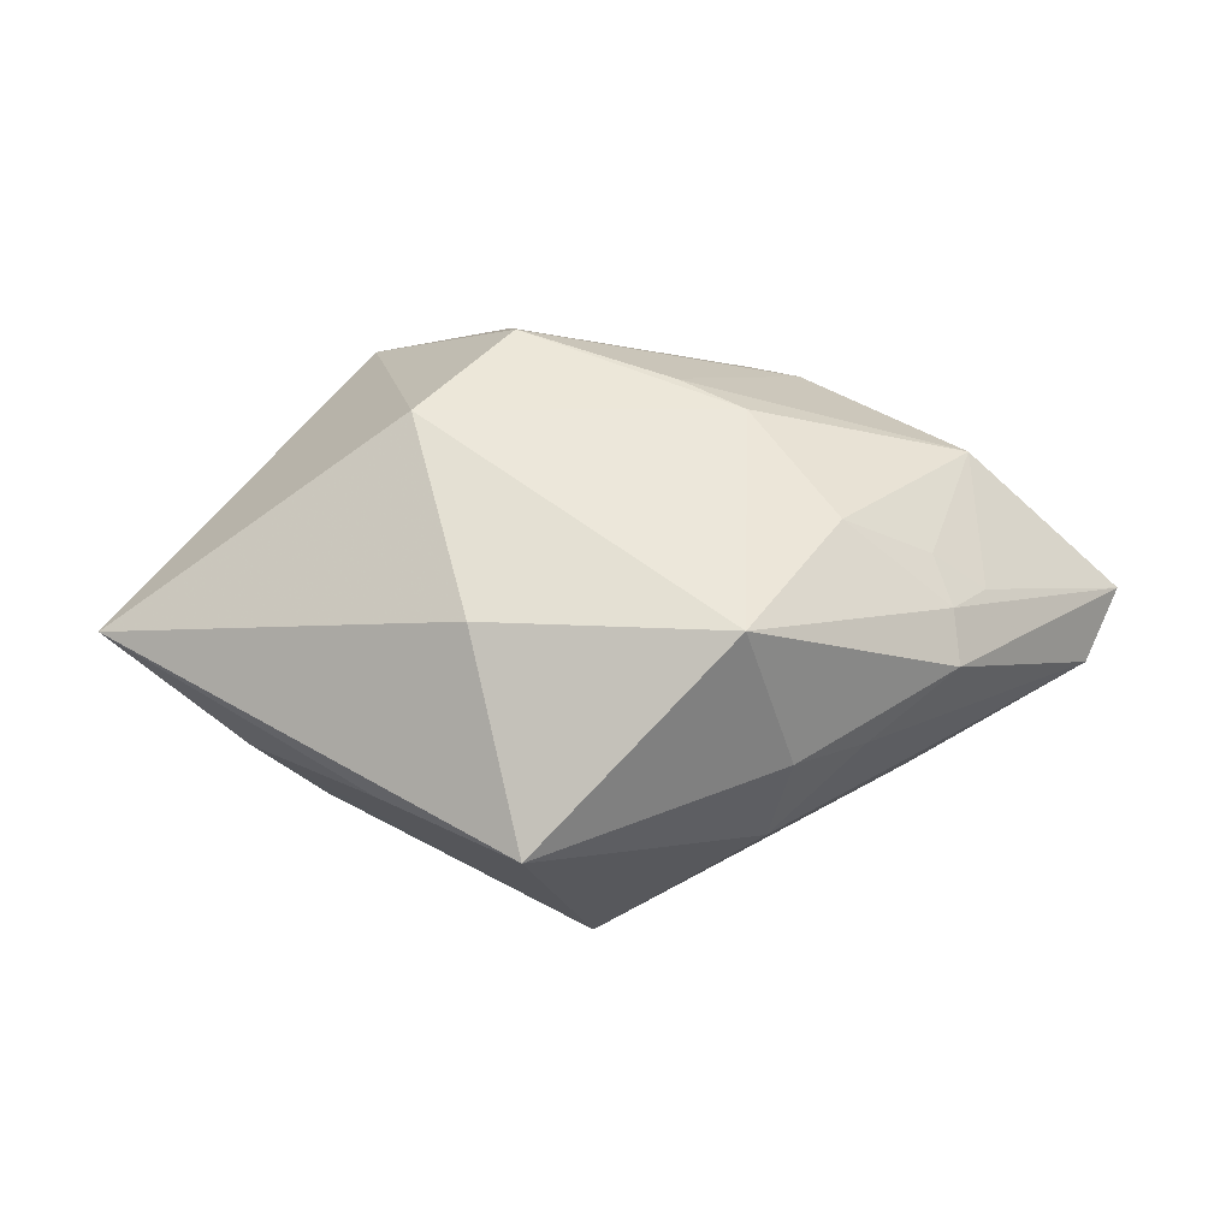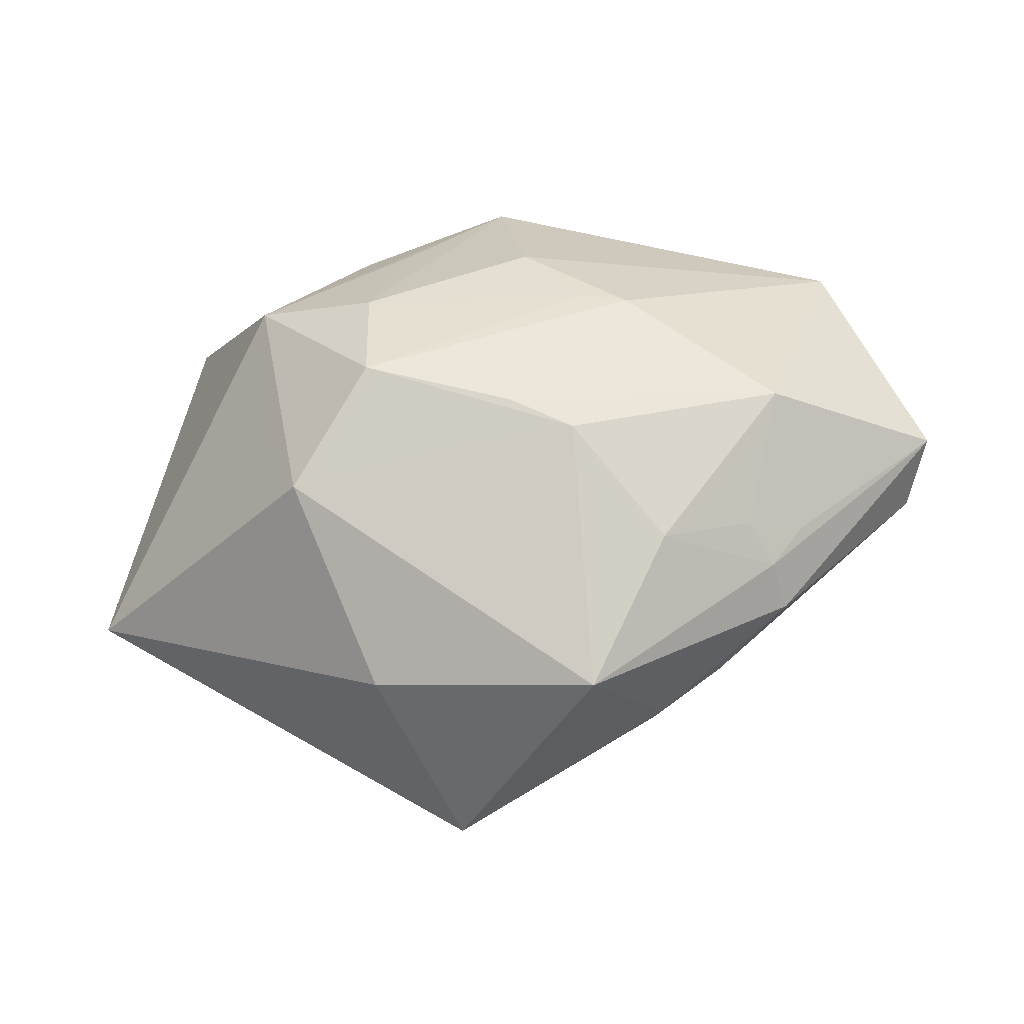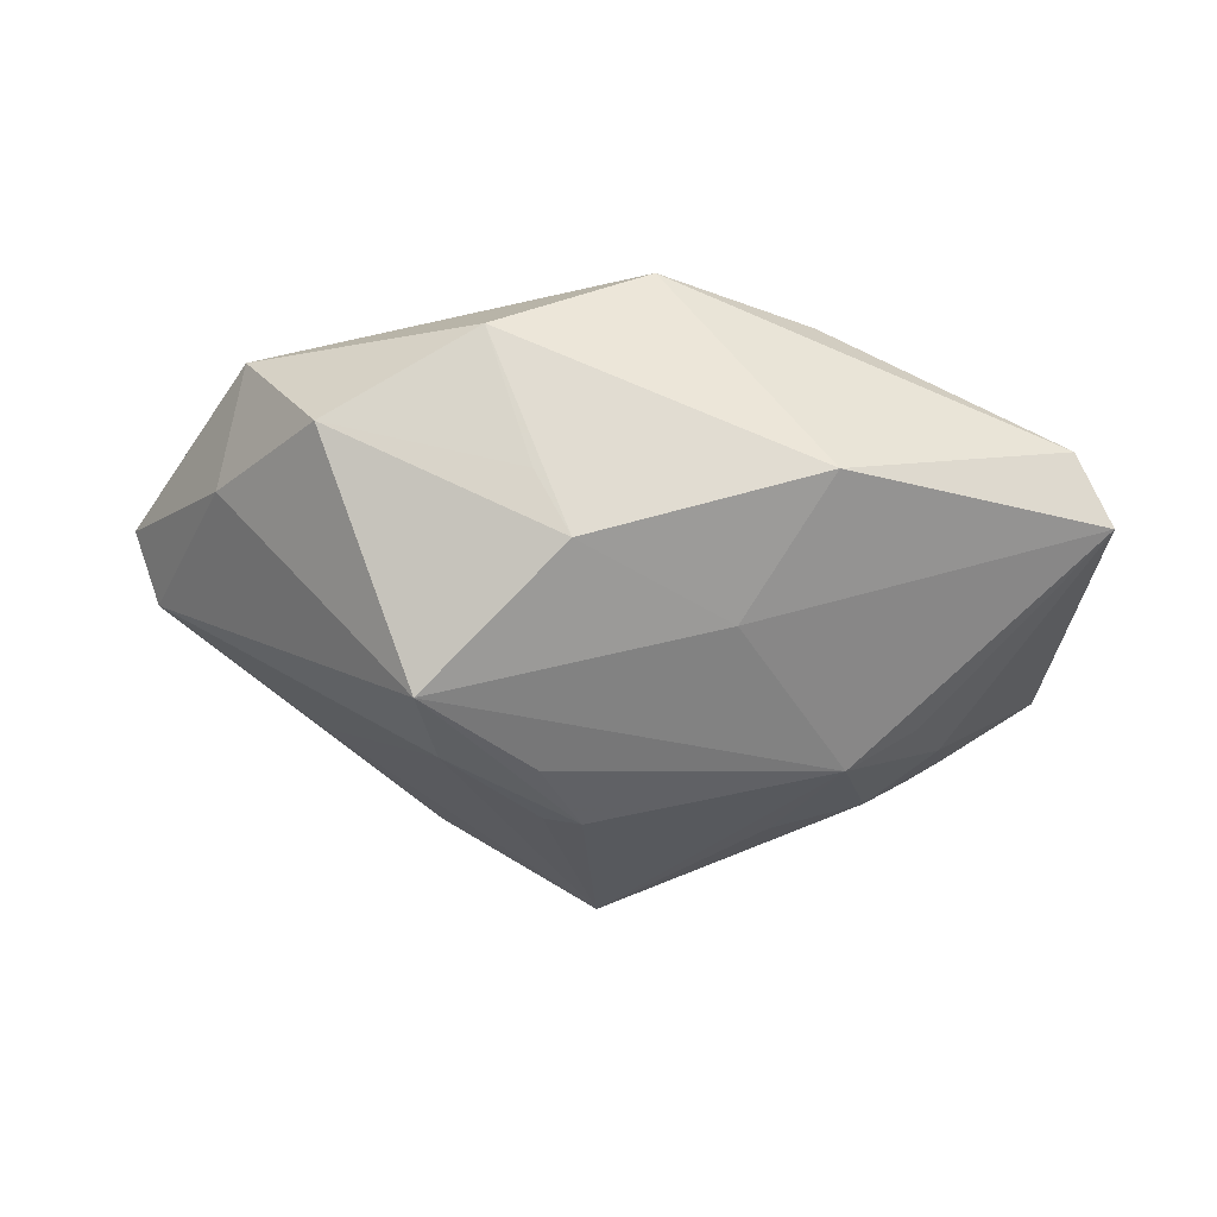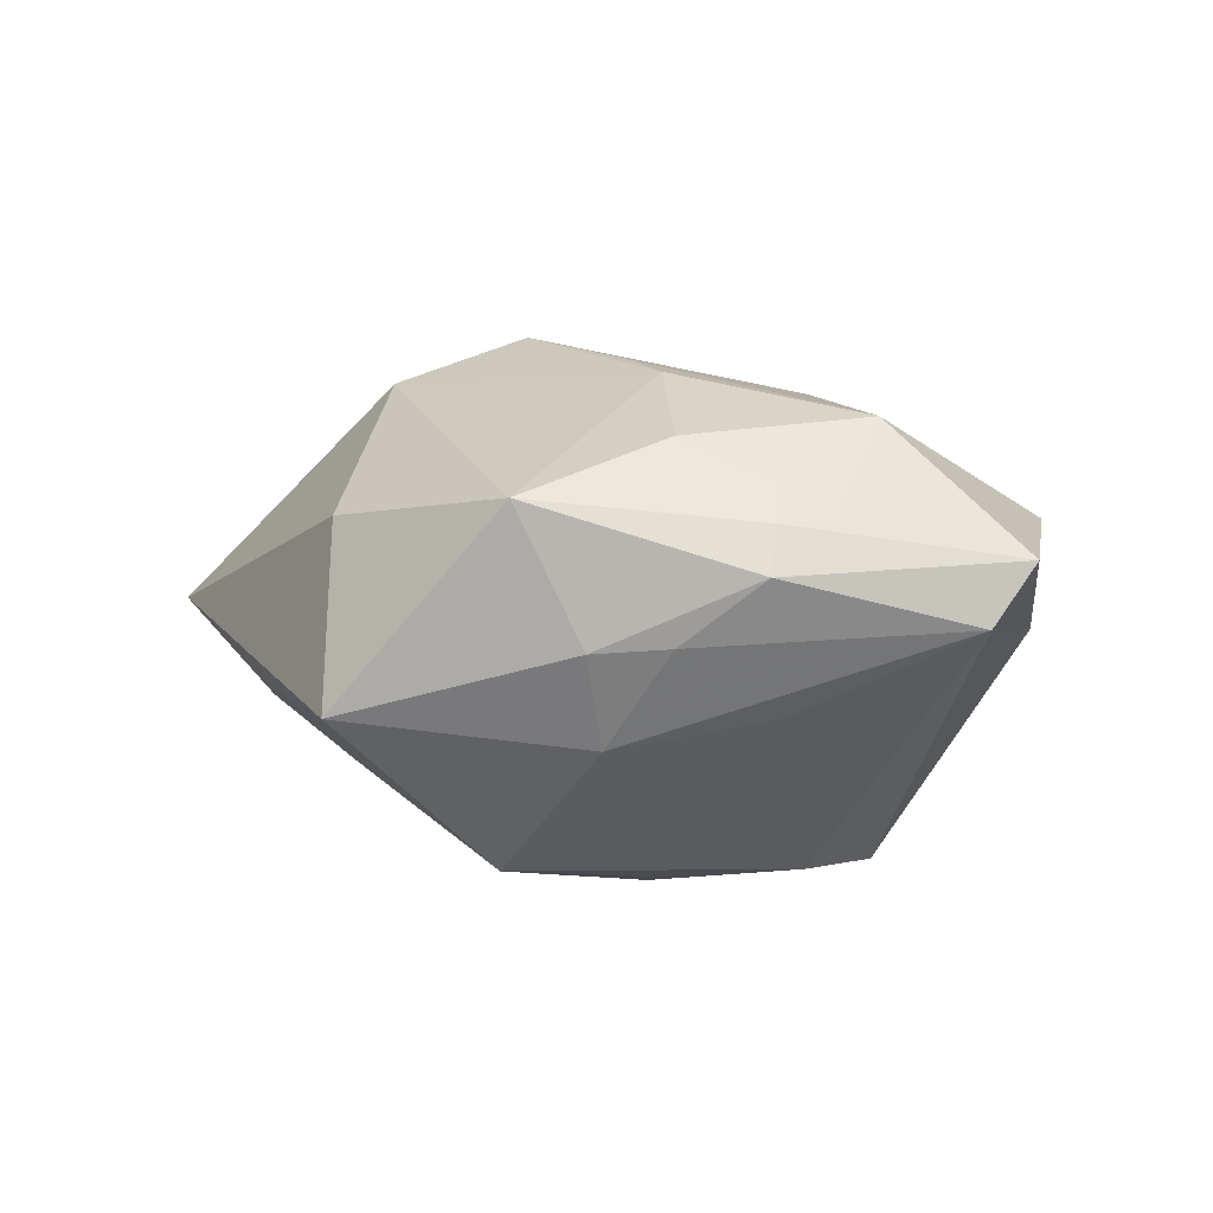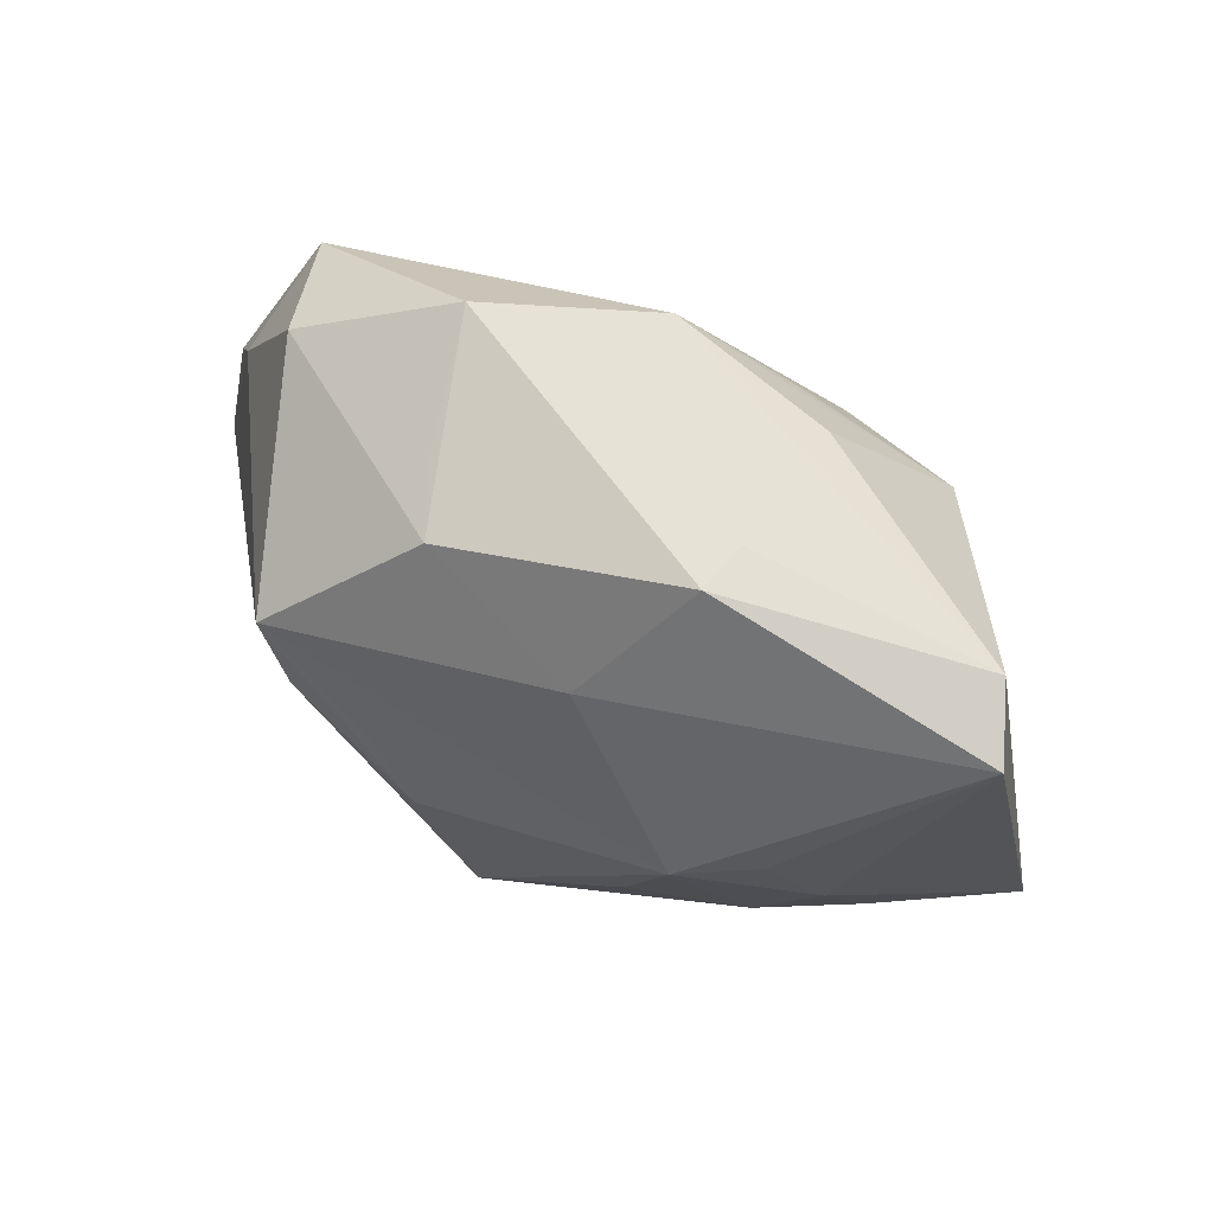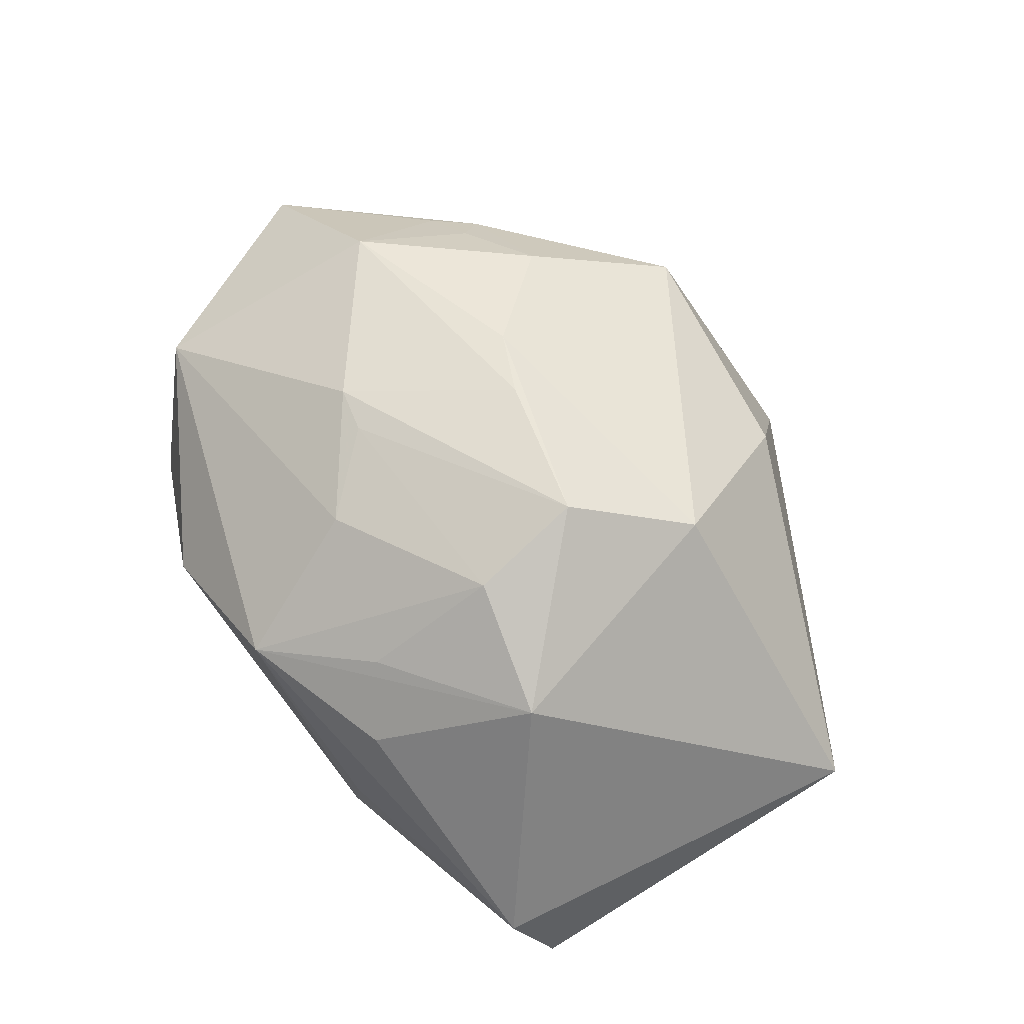
<metadata>
{"format":"obj","ext":"obj","renderer":"f3d","projection":"perspective","resolution":1024,"background":"white","views":[{"elev":-71.0,"azim":-1.3,"up":"+Y"},{"elev":-37.5,"azim":12.1,"up":"+Y"},{"elev":-36.9,"azim":170.3,"up":"+Z"},{"elev":0.2,"azim":33.7,"up":"+Z"},{"elev":64.4,"azim":-146.5,"up":"+Y"},{"elev":72.9,"azim":-127.6,"up":"+Z"}]}
</metadata>
<code>
v -0.008568 -0.003061 0.0266
v -0.01948 0.004175 -0.0211
v -0.04455 -0.01302 0.0009734
v 0.02996 -0.02184 0.002618
v -0.04033 0.02291 -0.005201
v 0.01742 0.00634 -0.02512
v -0.03651 0.0254 0.001167
v -0.01898 -0.02772 -0.00797
v -0.03337 -0.01022 -0.009035
v 0.04633 -0.004122 0.004173
v 0.005617 -0.007246 0.02348
v 0.01298 0.007888 0.02098
v 0.03883 0.01069 -0.001961
v 0.03736 0.01662 0.008439
v -0.01321 0.02567 0.01229
v 0.02935 -0.01982 0.007206
v 0.01574 -0.0286 -0.00389
v 0.008651 0.006334 -0.02552
v 0.01247 0.02694 -0.008913
v -0.03117 -0.01484 -0.008674
v -0.0222 0.01207 0.02066
v -0.009382 0.008339 0.0241
v -0.02496 -0.009526 -0.01537
v 0.003754 -0.0002983 -0.02641
v -0.01364 0.02947 -0.002456
v 0.0073 -0.0006168 -0.02591
v 0.02042 0.01417 -0.0246
v -0.01478 -0.006544 -0.02103
v -0.01139 -0.02943 0.008379
v 0.01743 0.006671 0.02051
v 0.02677 -0.01387 -0.009574
v 0.03093 0.02415 -0.003951
v 0.01738 0.03042 0.003684
v 0.002344 0.03 0.01254
v -0.00648 -0.03682 -0.009614
v -0.01703 -0.01332 0.02172
v -0.007555 0.02105 0.01704
v 0.04338 -0.007407 -0.001859
v -0.01334 0.02992 -0.007777
v 0.006604 0.0156 0.02004
v 0.01171 -0.01032 0.02168
v 0.008872 0.0256 -0.01483
v 0.03173 -0.005776 0.01707
v 0.03257 -0.01593 0.007637
v 0.01407 -0.02358 -0.01245
v -0.0005841 -0.01858 -0.02415
v -0.006656 0.01847 -0.01687
v -0.02625 0.005034 -0.01637
v 0.02211 -0.02452 -0.003416
v 0.01104 -0.03314 0.00937
v 0.01948 -0.02032 0.01499
v 0.02762 -0.01713 0.01114
v -0.03074 -0.002779 -0.01299
f 46 45 35
f 6 31 46
f 46 31 45
f 1 21 36
f 36 21 3
f 5 2 48
f 1 36 41
f 41 36 50
f 10 4 38
f 38 31 6
f 45 31 38
f 50 4 16
f 16 4 10
f 35 45 17
f 17 50 35
f 17 4 50
f 24 46 2
f 35 3 8
f 8 46 35
f 5 3 7
f 3 21 7
f 35 50 29
f 50 36 29
f 29 3 35
f 29 36 3
f 14 43 10
f 34 40 14
f 27 38 6
f 6 24 27
f 1 41 11
f 11 41 43
f 22 40 34
f 22 21 1
f 1 12 22
f 22 12 40
f 45 38 49
f 49 38 4
f 49 17 45
f 4 17 49
f 50 16 51
f 51 41 50
f 43 41 51
f 10 43 44
f 44 16 10
f 6 46 26
f 26 24 6
f 46 24 26
f 2 46 28
f 28 23 2
f 46 23 28
f 53 48 2
f 2 23 53
f 53 3 5
f 5 48 53
f 20 8 3
f 46 8 20
f 20 23 46
f 15 21 34
f 34 7 15
f 15 7 21
f 5 7 39
f 18 24 2
f 2 27 18
f 18 27 24
f 10 38 13
f 38 27 13
f 13 27 32
f 13 14 10
f 32 14 13
f 30 14 40
f 40 12 30
f 43 14 30
f 30 11 43
f 1 11 30
f 30 12 1
f 34 21 37
f 37 22 34
f 21 22 37
f 43 51 52
f 52 51 16
f 52 44 43
f 16 44 52
f 3 53 9
f 9 53 23
f 9 20 3
f 23 20 9
f 33 39 34
f 34 14 33
f 33 14 32
f 25 7 34
f 34 39 25
f 25 39 7
f 32 27 42
f 39 33 42
f 47 27 2
f 47 2 5
f 5 39 47
f 47 42 27
f 39 42 47
f 19 33 32
f 32 42 19
f 19 42 33

</code>
